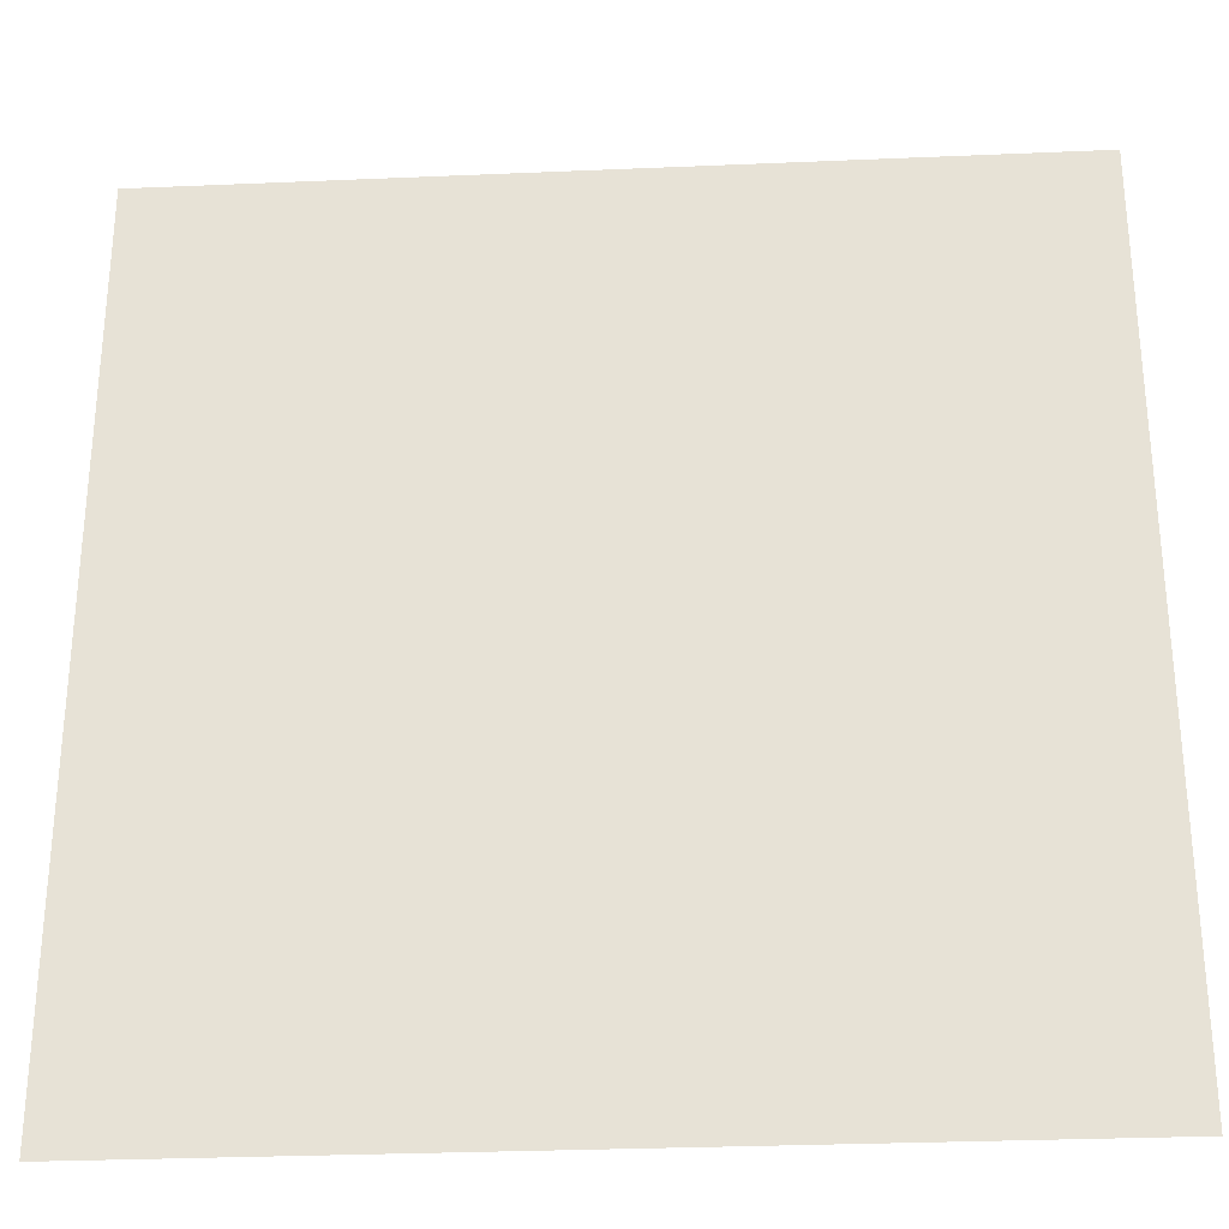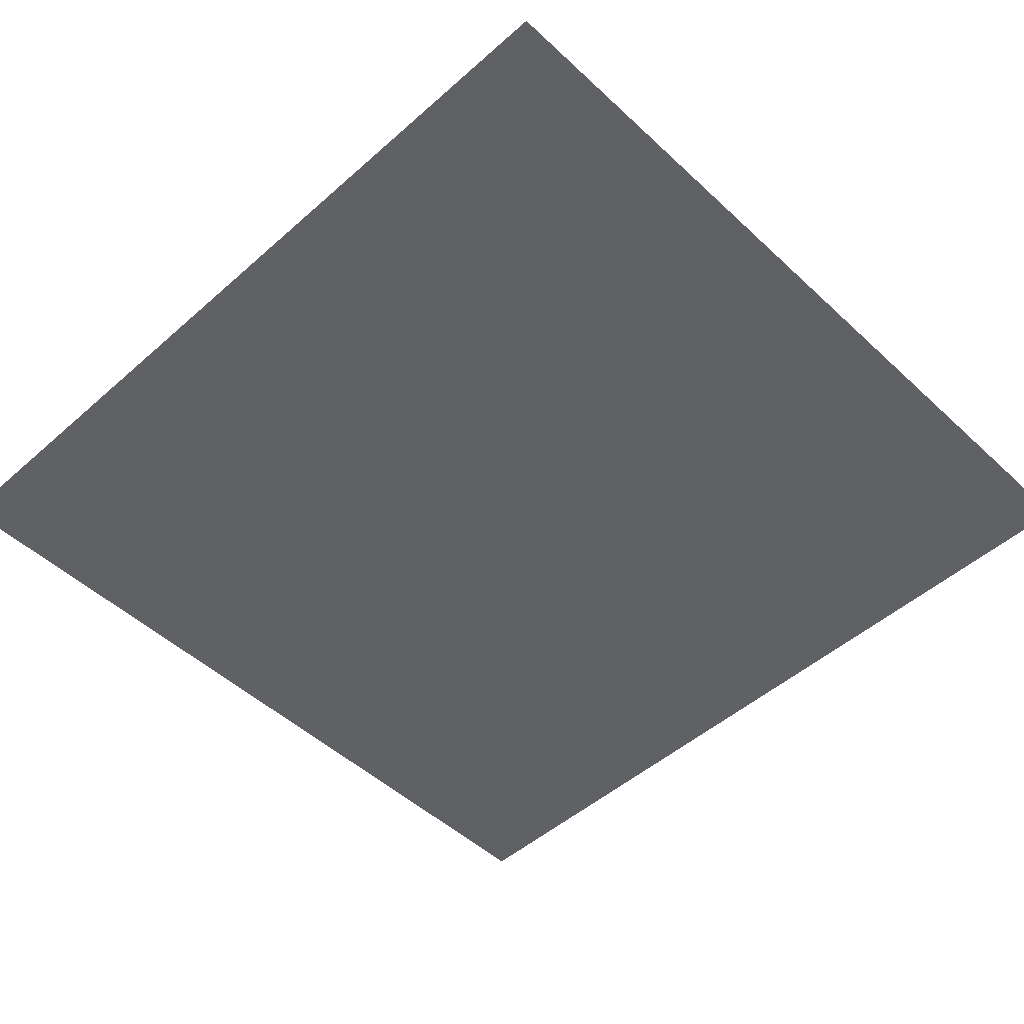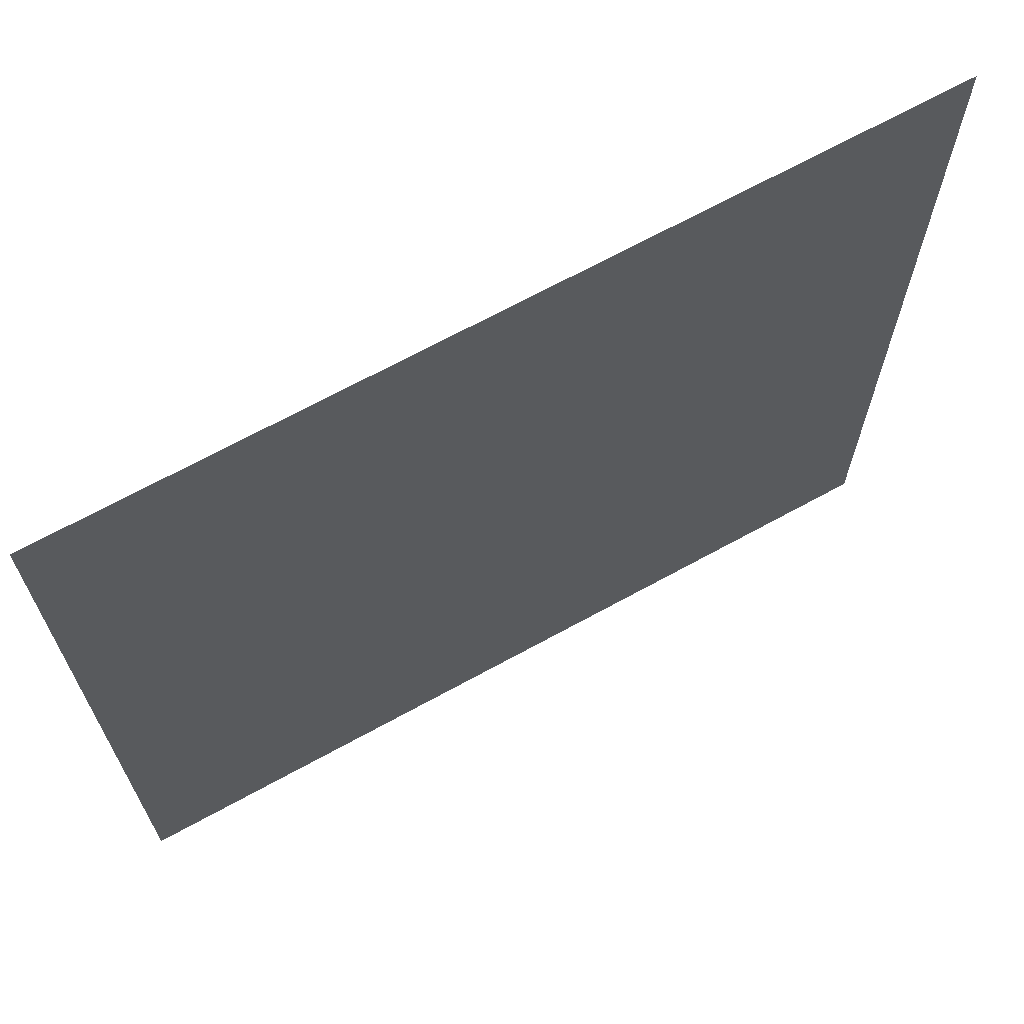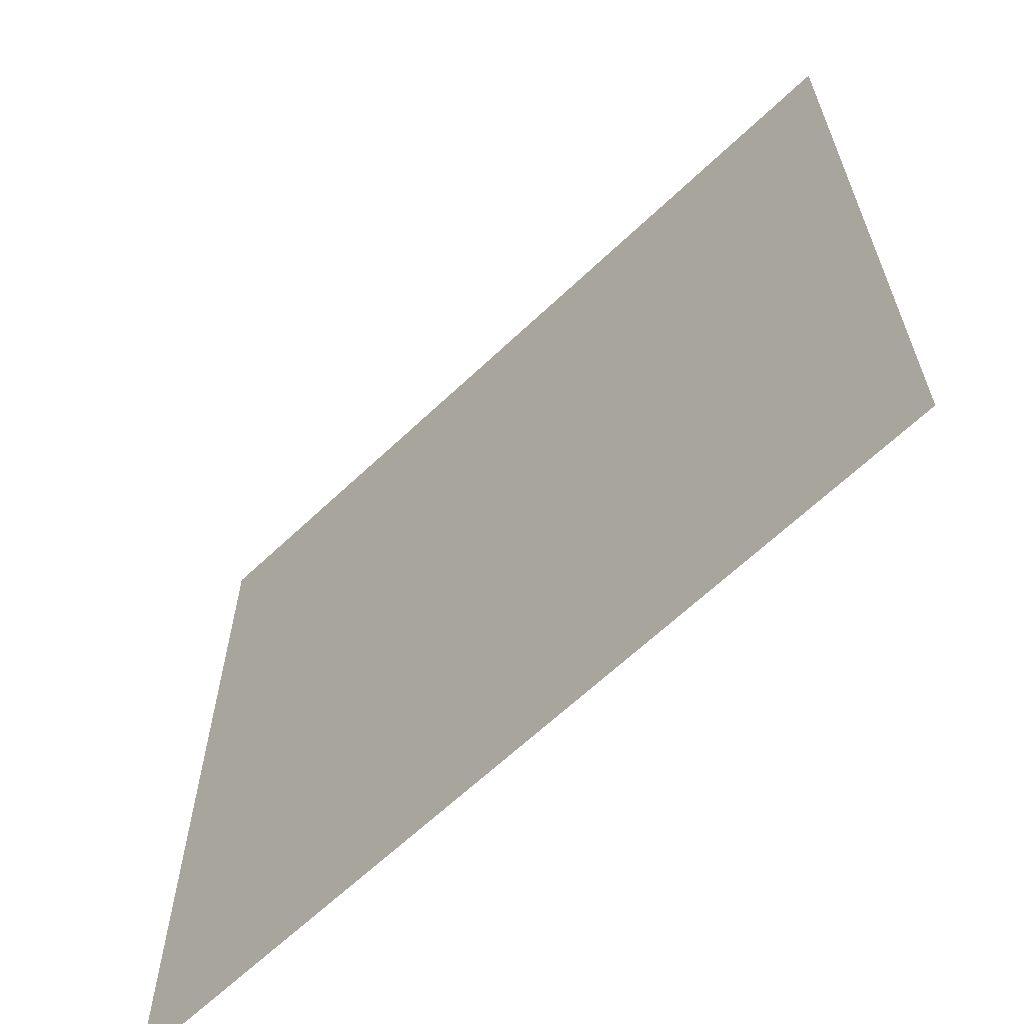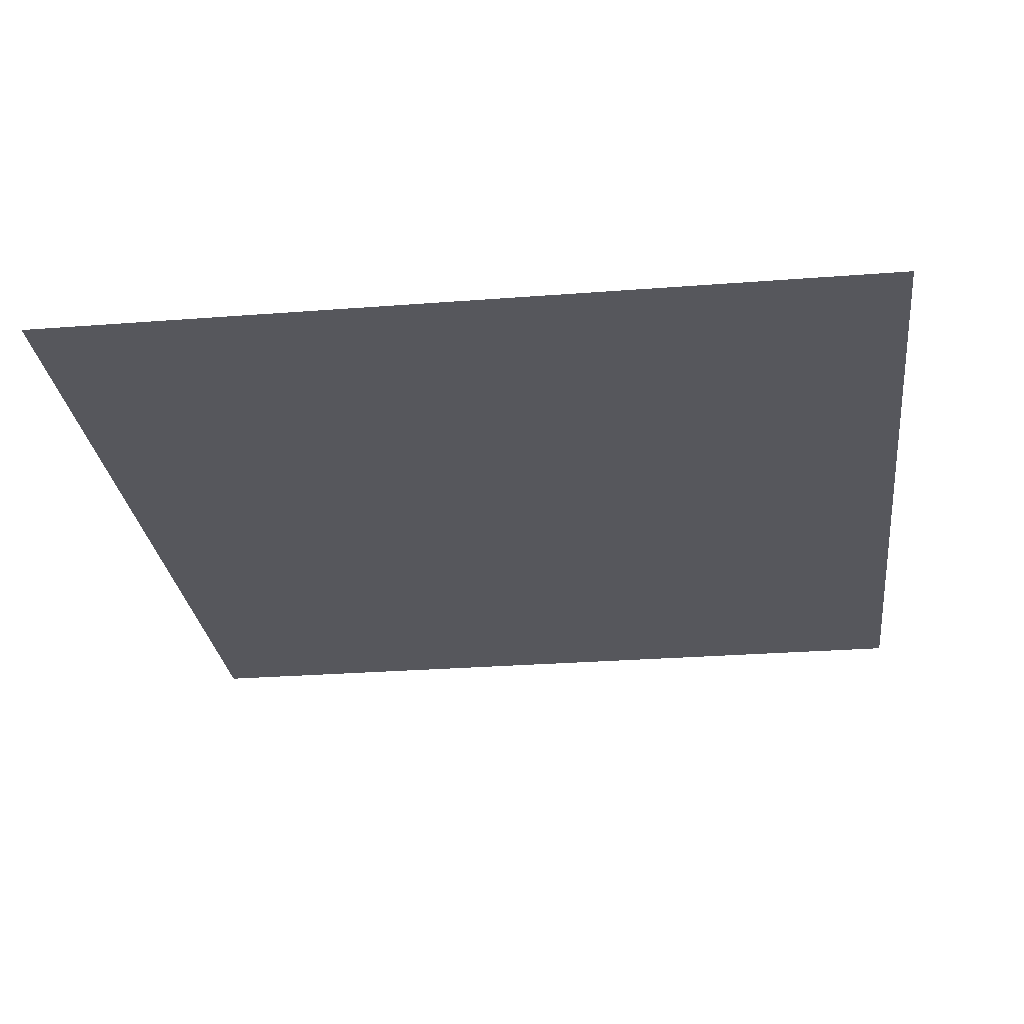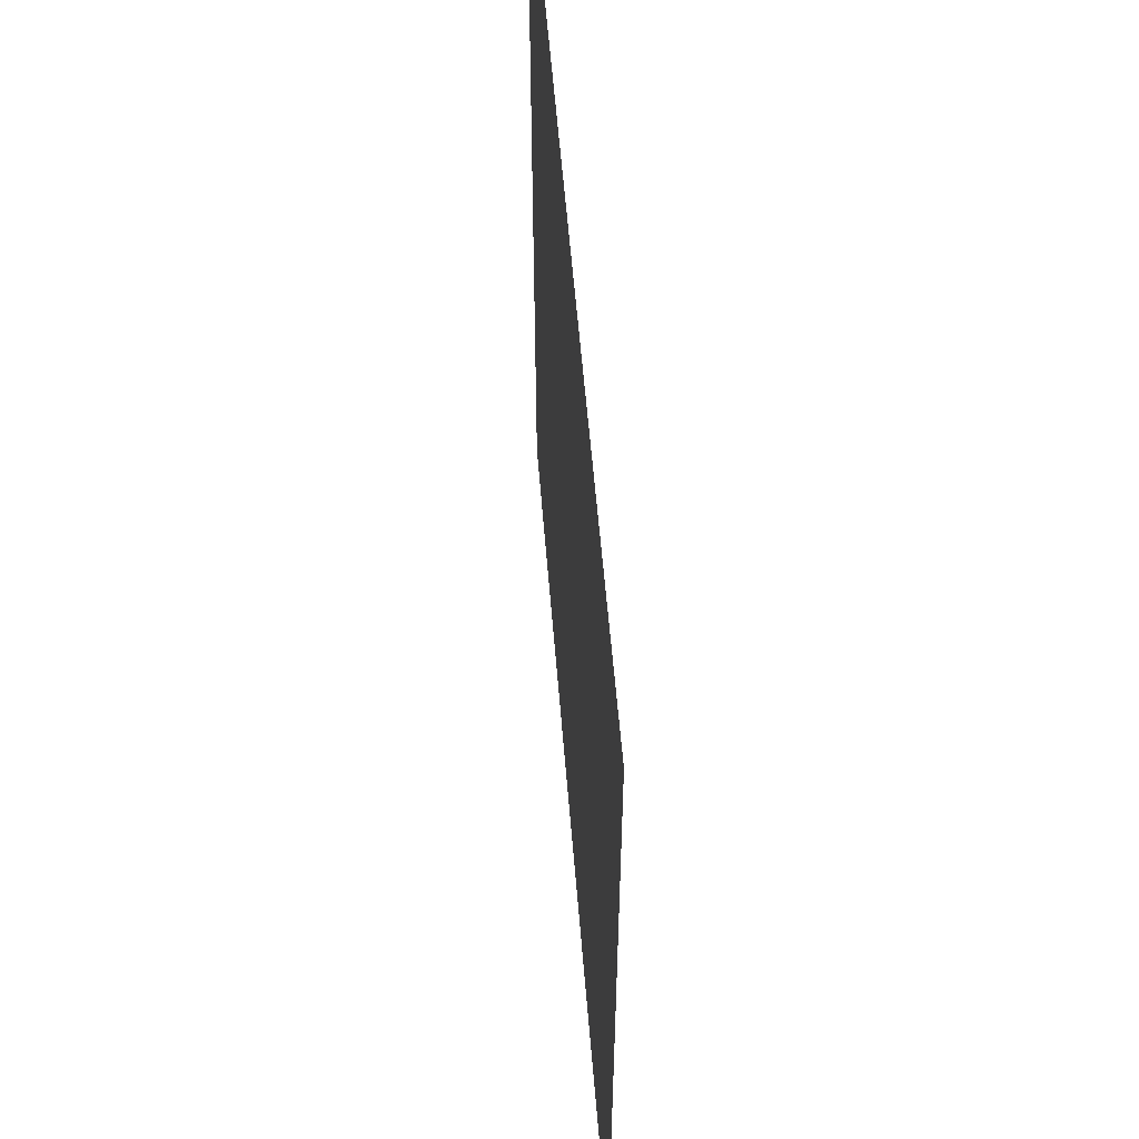
<metadata>
{"format":"obj","ext":"obj","renderer":"f3d","projection":"perspective","resolution":1024,"background":"white","views":[{"elev":-29.6,"azim":-176.4,"up":"+Z"},{"elev":-49.3,"azim":-45.7,"up":"+Y"},{"elev":68.5,"azim":-28.8,"up":"+Z"},{"elev":-64.4,"azim":-136.3,"up":"+Z"},{"elev":-27.5,"azim":-173.2,"up":"+Y"},{"elev":57.5,"azim":85.4,"up":"+Z"}]}
</metadata>
<code>
o mesh37/mesh37-geometry#mesh37-geometry
v 0.3809 -0.4522 0.4769
v -0.4042 -0.4522 -0.3239
v -0.4042 -0.4522 0.4769
v 0.3809 -0.4522 -0.3239
f 1 2 3
f 2 1 4
f 3 2 1
f 4 1 2

</code>
